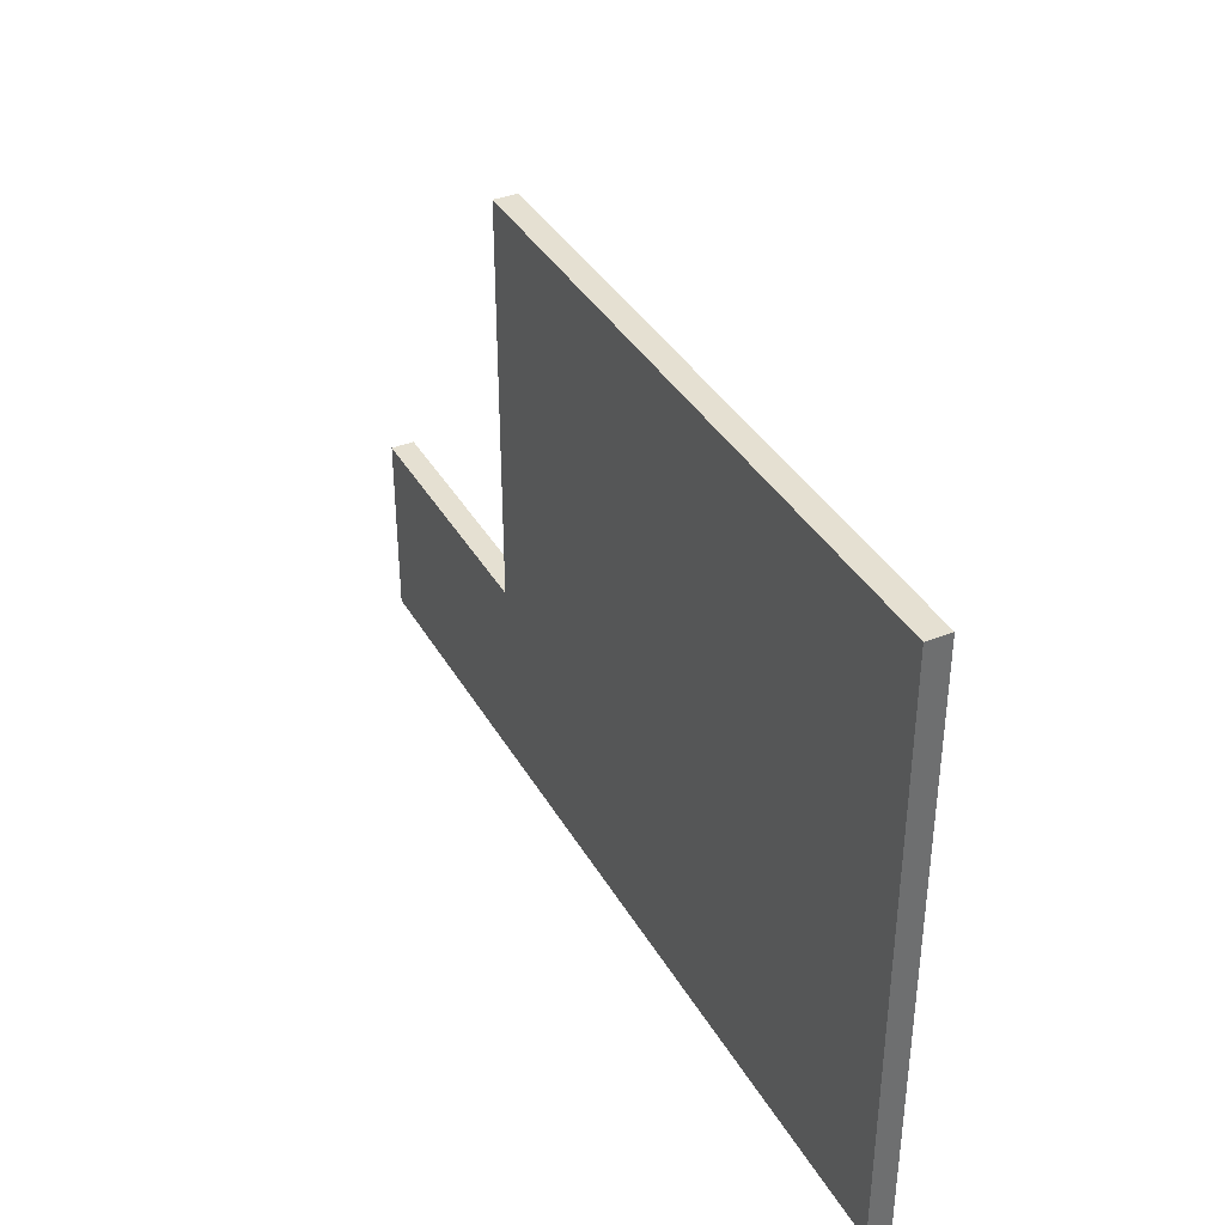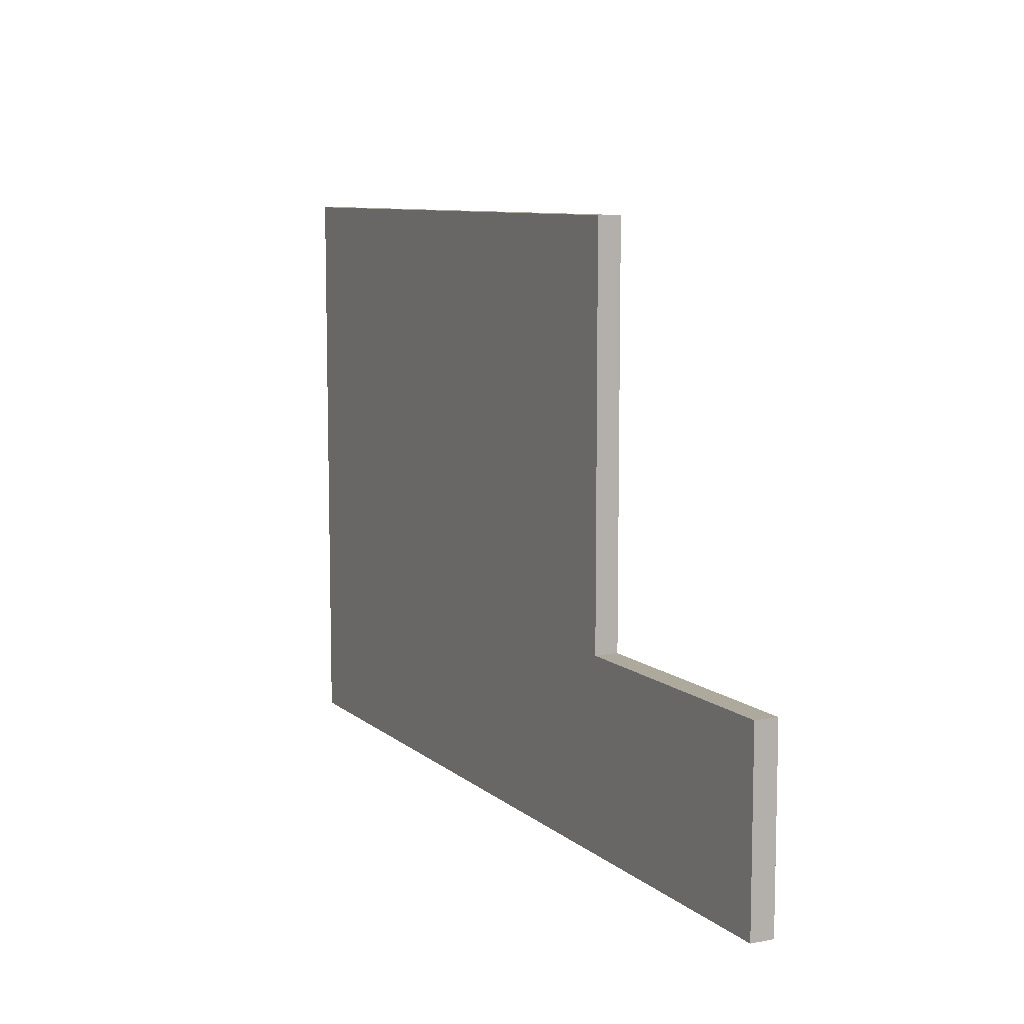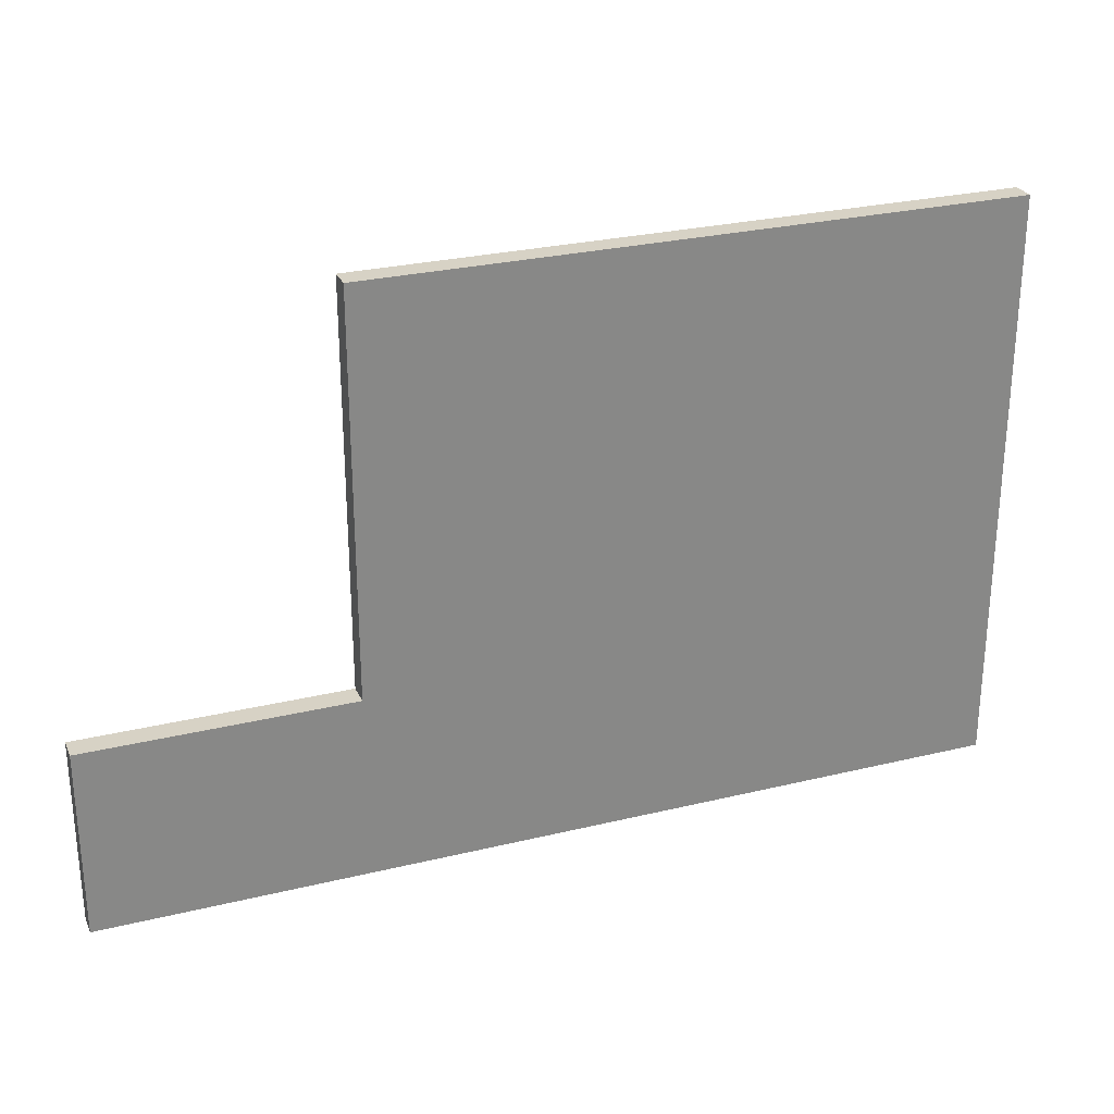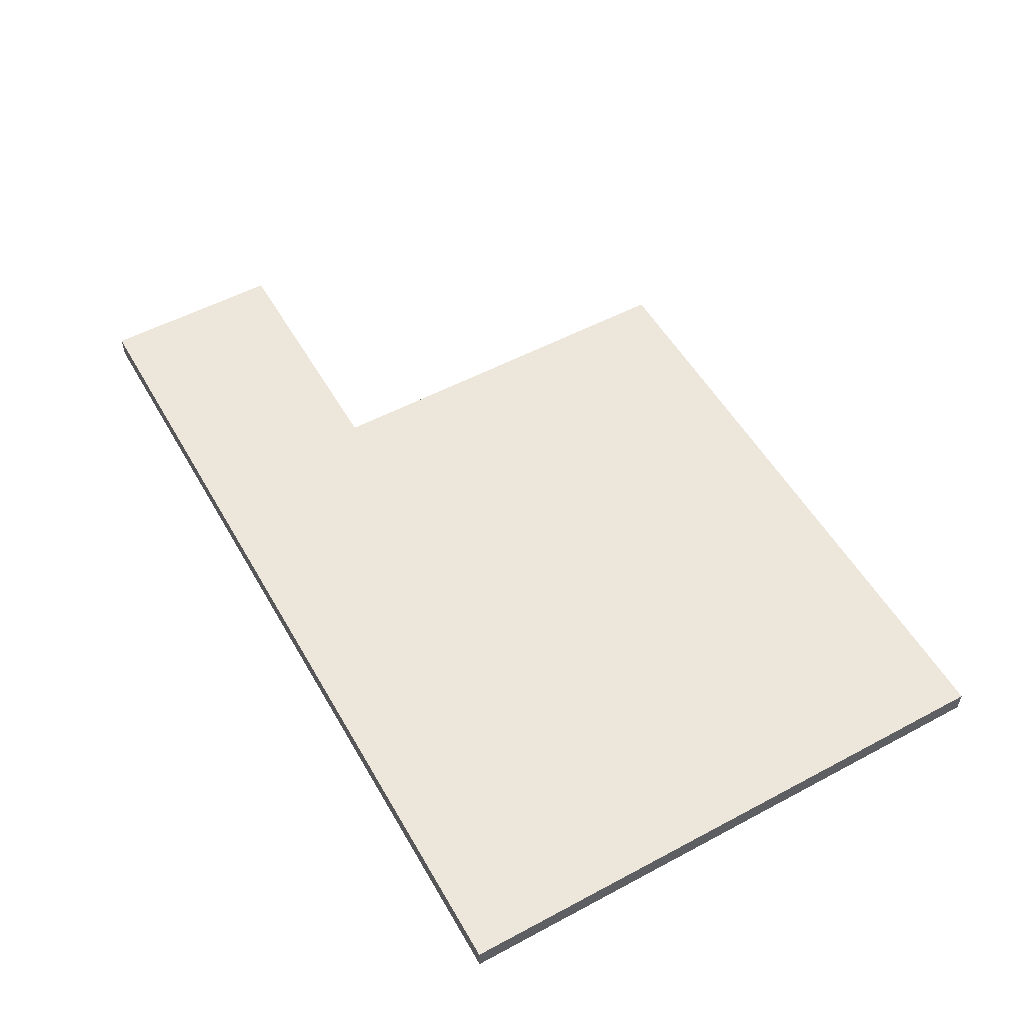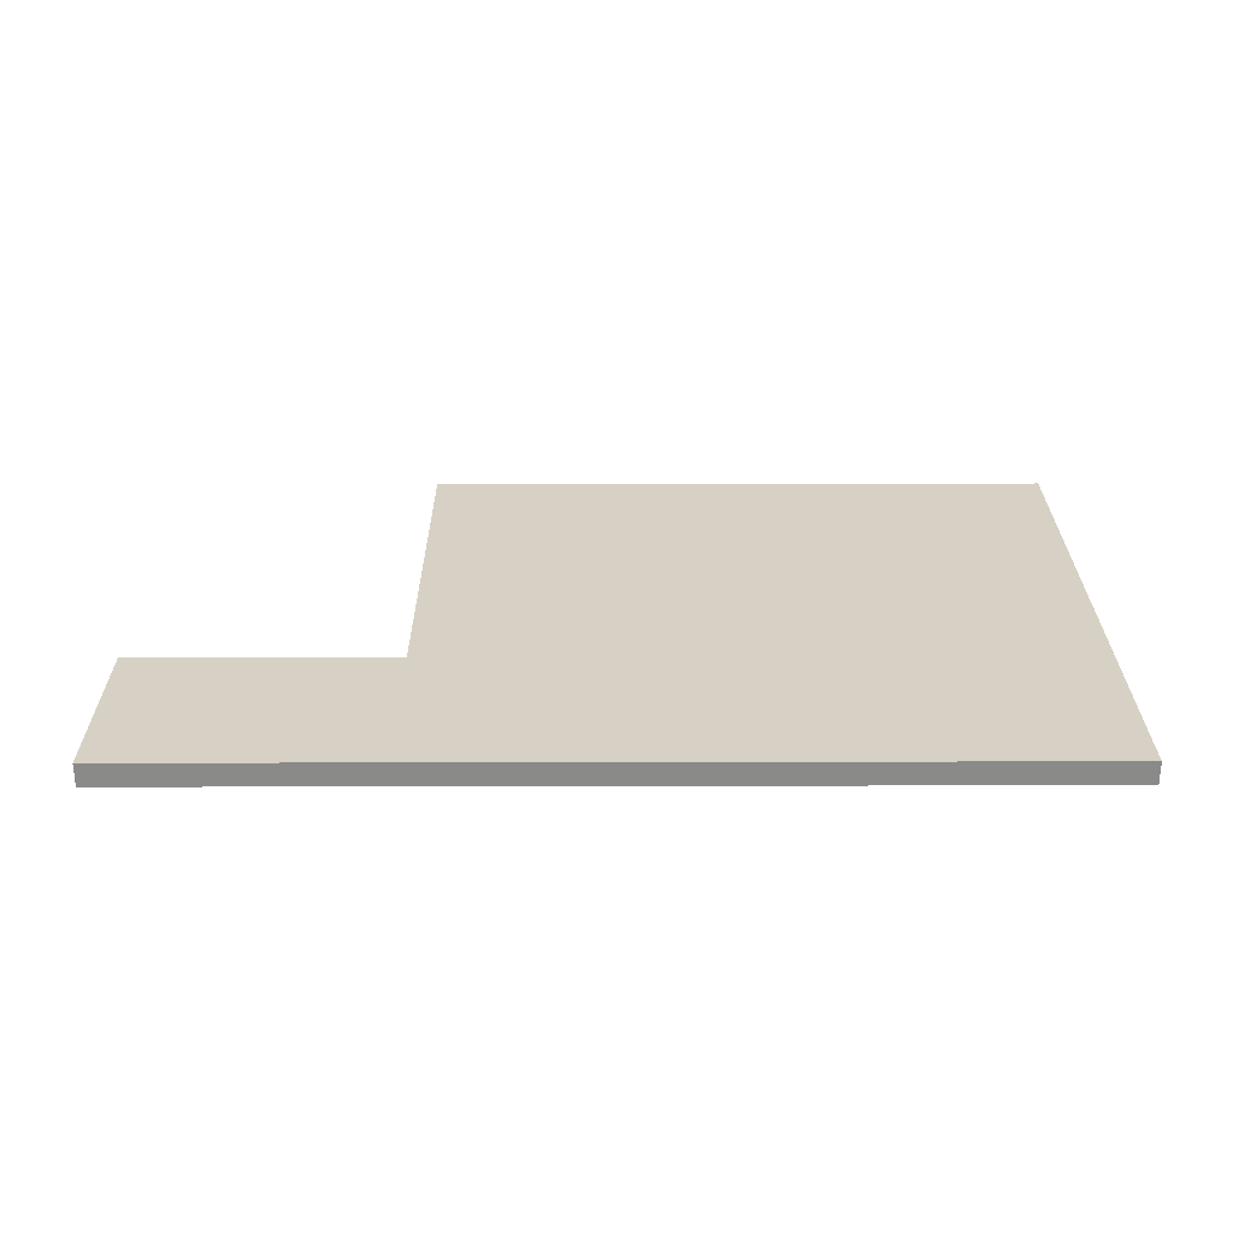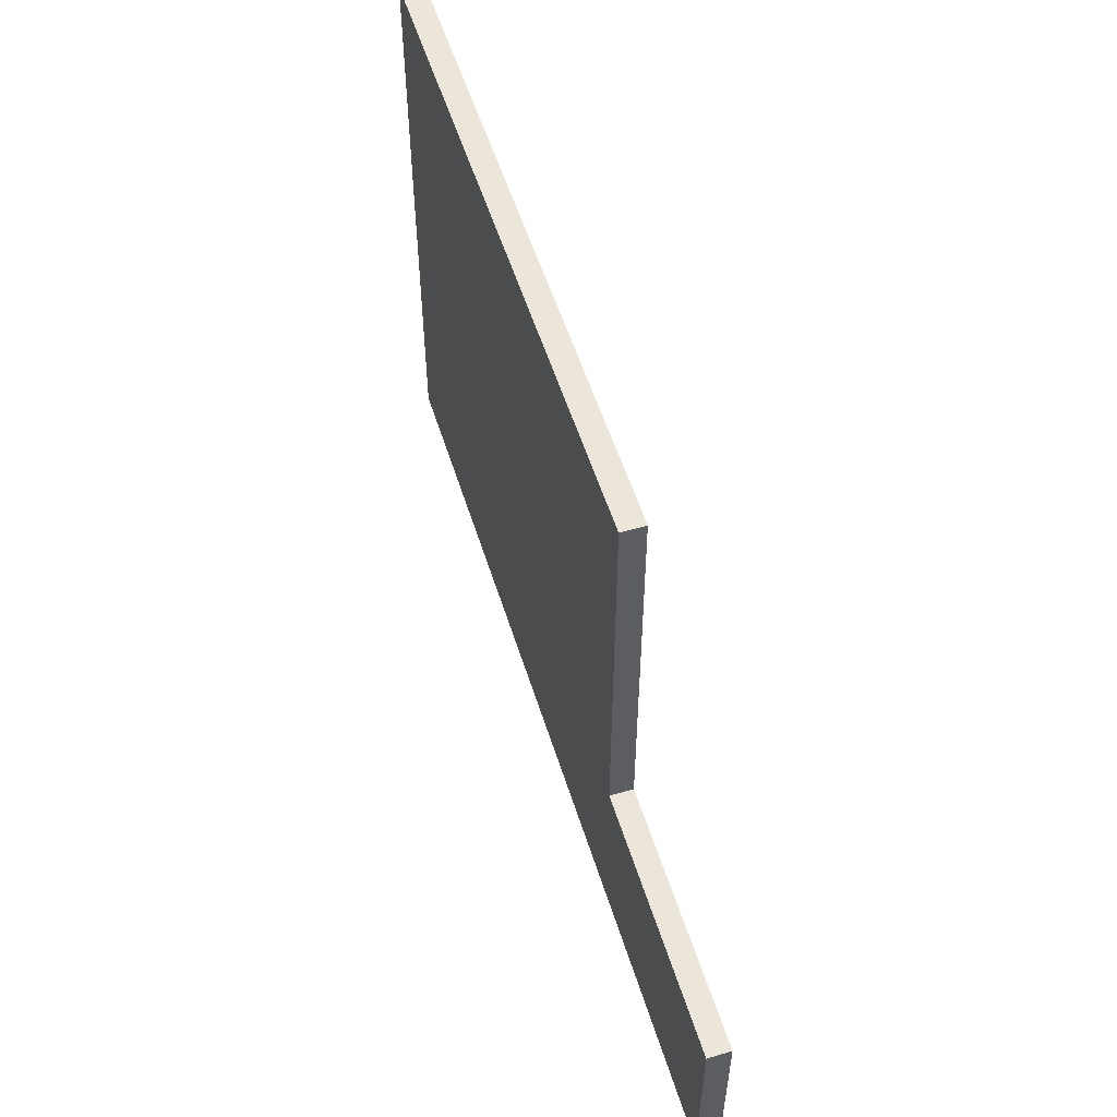
<metadata>
{"format":"obj","ext":"obj","renderer":"f3d","projection":"perspective","resolution":1024,"background":"white","views":[{"elev":37.7,"azim":-116.9,"up":"+Z"},{"elev":8.9,"azim":63.1,"up":"+Z"},{"elev":27.4,"azim":159.5,"up":"+Z"},{"elev":54.1,"azim":-119.5,"up":"+Y"},{"elev":26.7,"azim":179.8,"up":"+Y"},{"elev":54.4,"azim":72.8,"up":"+Z"}]}
</metadata>
<code>
o buildings009 (424)
g buildings009 (424)
v 422.5 18.27 -15.26
v 415.3 18.27 -15.26
v 422.5 18.91 -15.26
v 415.3 18.91 -15.26
v 397.6 18.27 -15.26
v 397.6 18.27 -20.4
v 397.6 18.91 -15.26
v 397.6 18.91 -20.4
v 415.3 18.27 -20.4
v 422.5 18.27 -20.4
v 415.3 18.91 -20.4
v 422.5 18.91 -20.4
v 422.5 18.27 -20.4
v 422.5 18.27 -15.26
v 422.5 18.91 -20.4
v 422.5 18.91 -15.26
v 422.5 18.91 -15.26
v 415.3 18.91 -15.26
v 422.5 18.91 -20.4
v 415.3 18.91 -20.4
v 422.5 18.27 -20.4
v 415.3 18.27 -20.4
v 422.5 18.27 -15.26
v 415.3 18.27 -15.26
v 415.3 18.27 -15.26
v 415.3 18.27 -20.4
v 397.6 18.27 -15.26
v 397.6 18.27 -20.4
v 415.3 18.91 -4.331
v 415.3 18.27 -4.331
v 397.6 18.91 -4.331
v 397.6 18.27 -4.331
v 415.3 18.27 -20.4
v 415.3 18.91 -20.4
v 397.6 18.27 -20.4
v 397.6 18.91 -20.4
v 415.3 18.91 -20.4
v 415.3 18.91 -15.26
v 397.6 18.91 -20.4
v 397.6 18.91 -15.26
v 415.3 18.91 -15.26
v 415.3 18.27 -15.26
v 415.3 18.91 -4.331
v 415.3 18.27 -4.331
v 397.6 18.91 -15.26
v 415.3 18.91 -15.26
v 397.6 18.91 -4.331
v 415.3 18.91 -4.331
v 415.3 18.27 -15.26
v 397.6 18.27 -15.26
v 415.3 18.27 -4.331
v 397.6 18.27 -4.331
v 397.6 18.27 -15.26
v 397.6 18.91 -15.26
v 397.6 18.27 -4.331
v 397.6 18.91 -4.331
g buildings009 (424)
f 3 4 2 1
f 7 8 6 5
f 11 12 10 9
f 15 16 14 13
f 19 20 18 17
f 23 24 22 21
f 27 28 26 25
f 31 32 30 29
f 35 36 34 33
f 39 40 38 37
f 43 44 42 41
f 47 48 46 45
f 51 52 50 49
f 55 56 54 53

</code>
